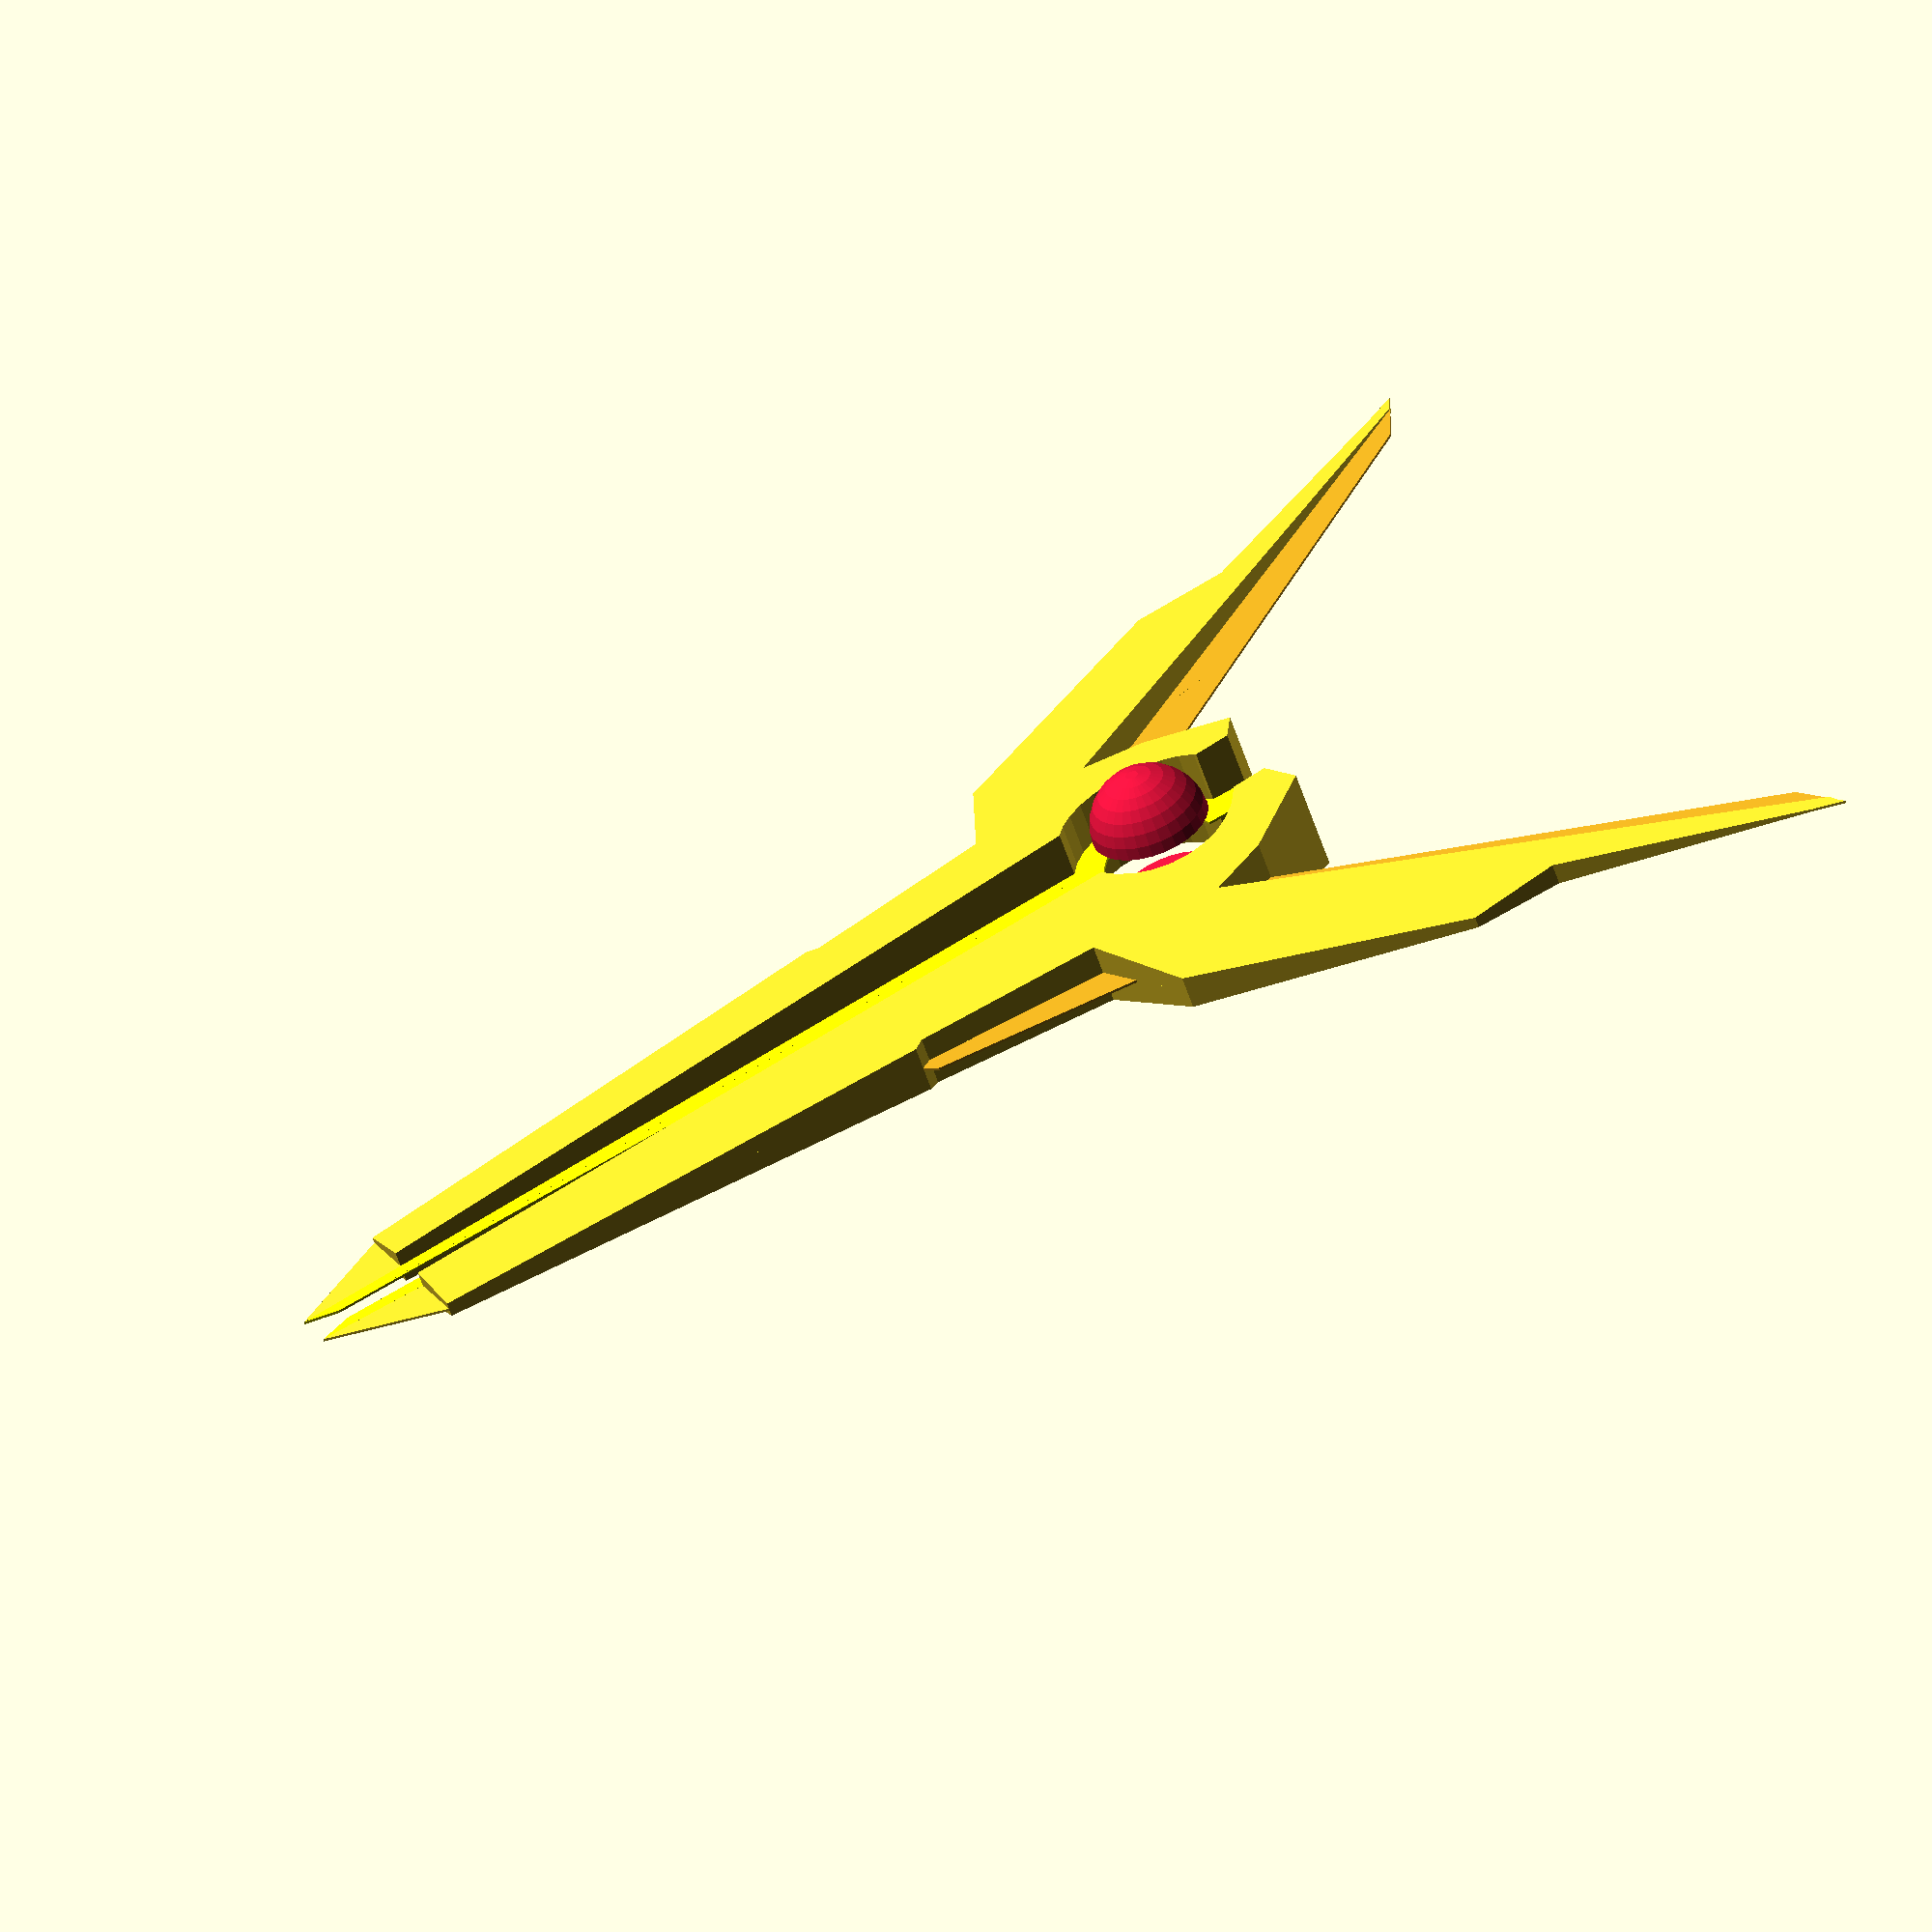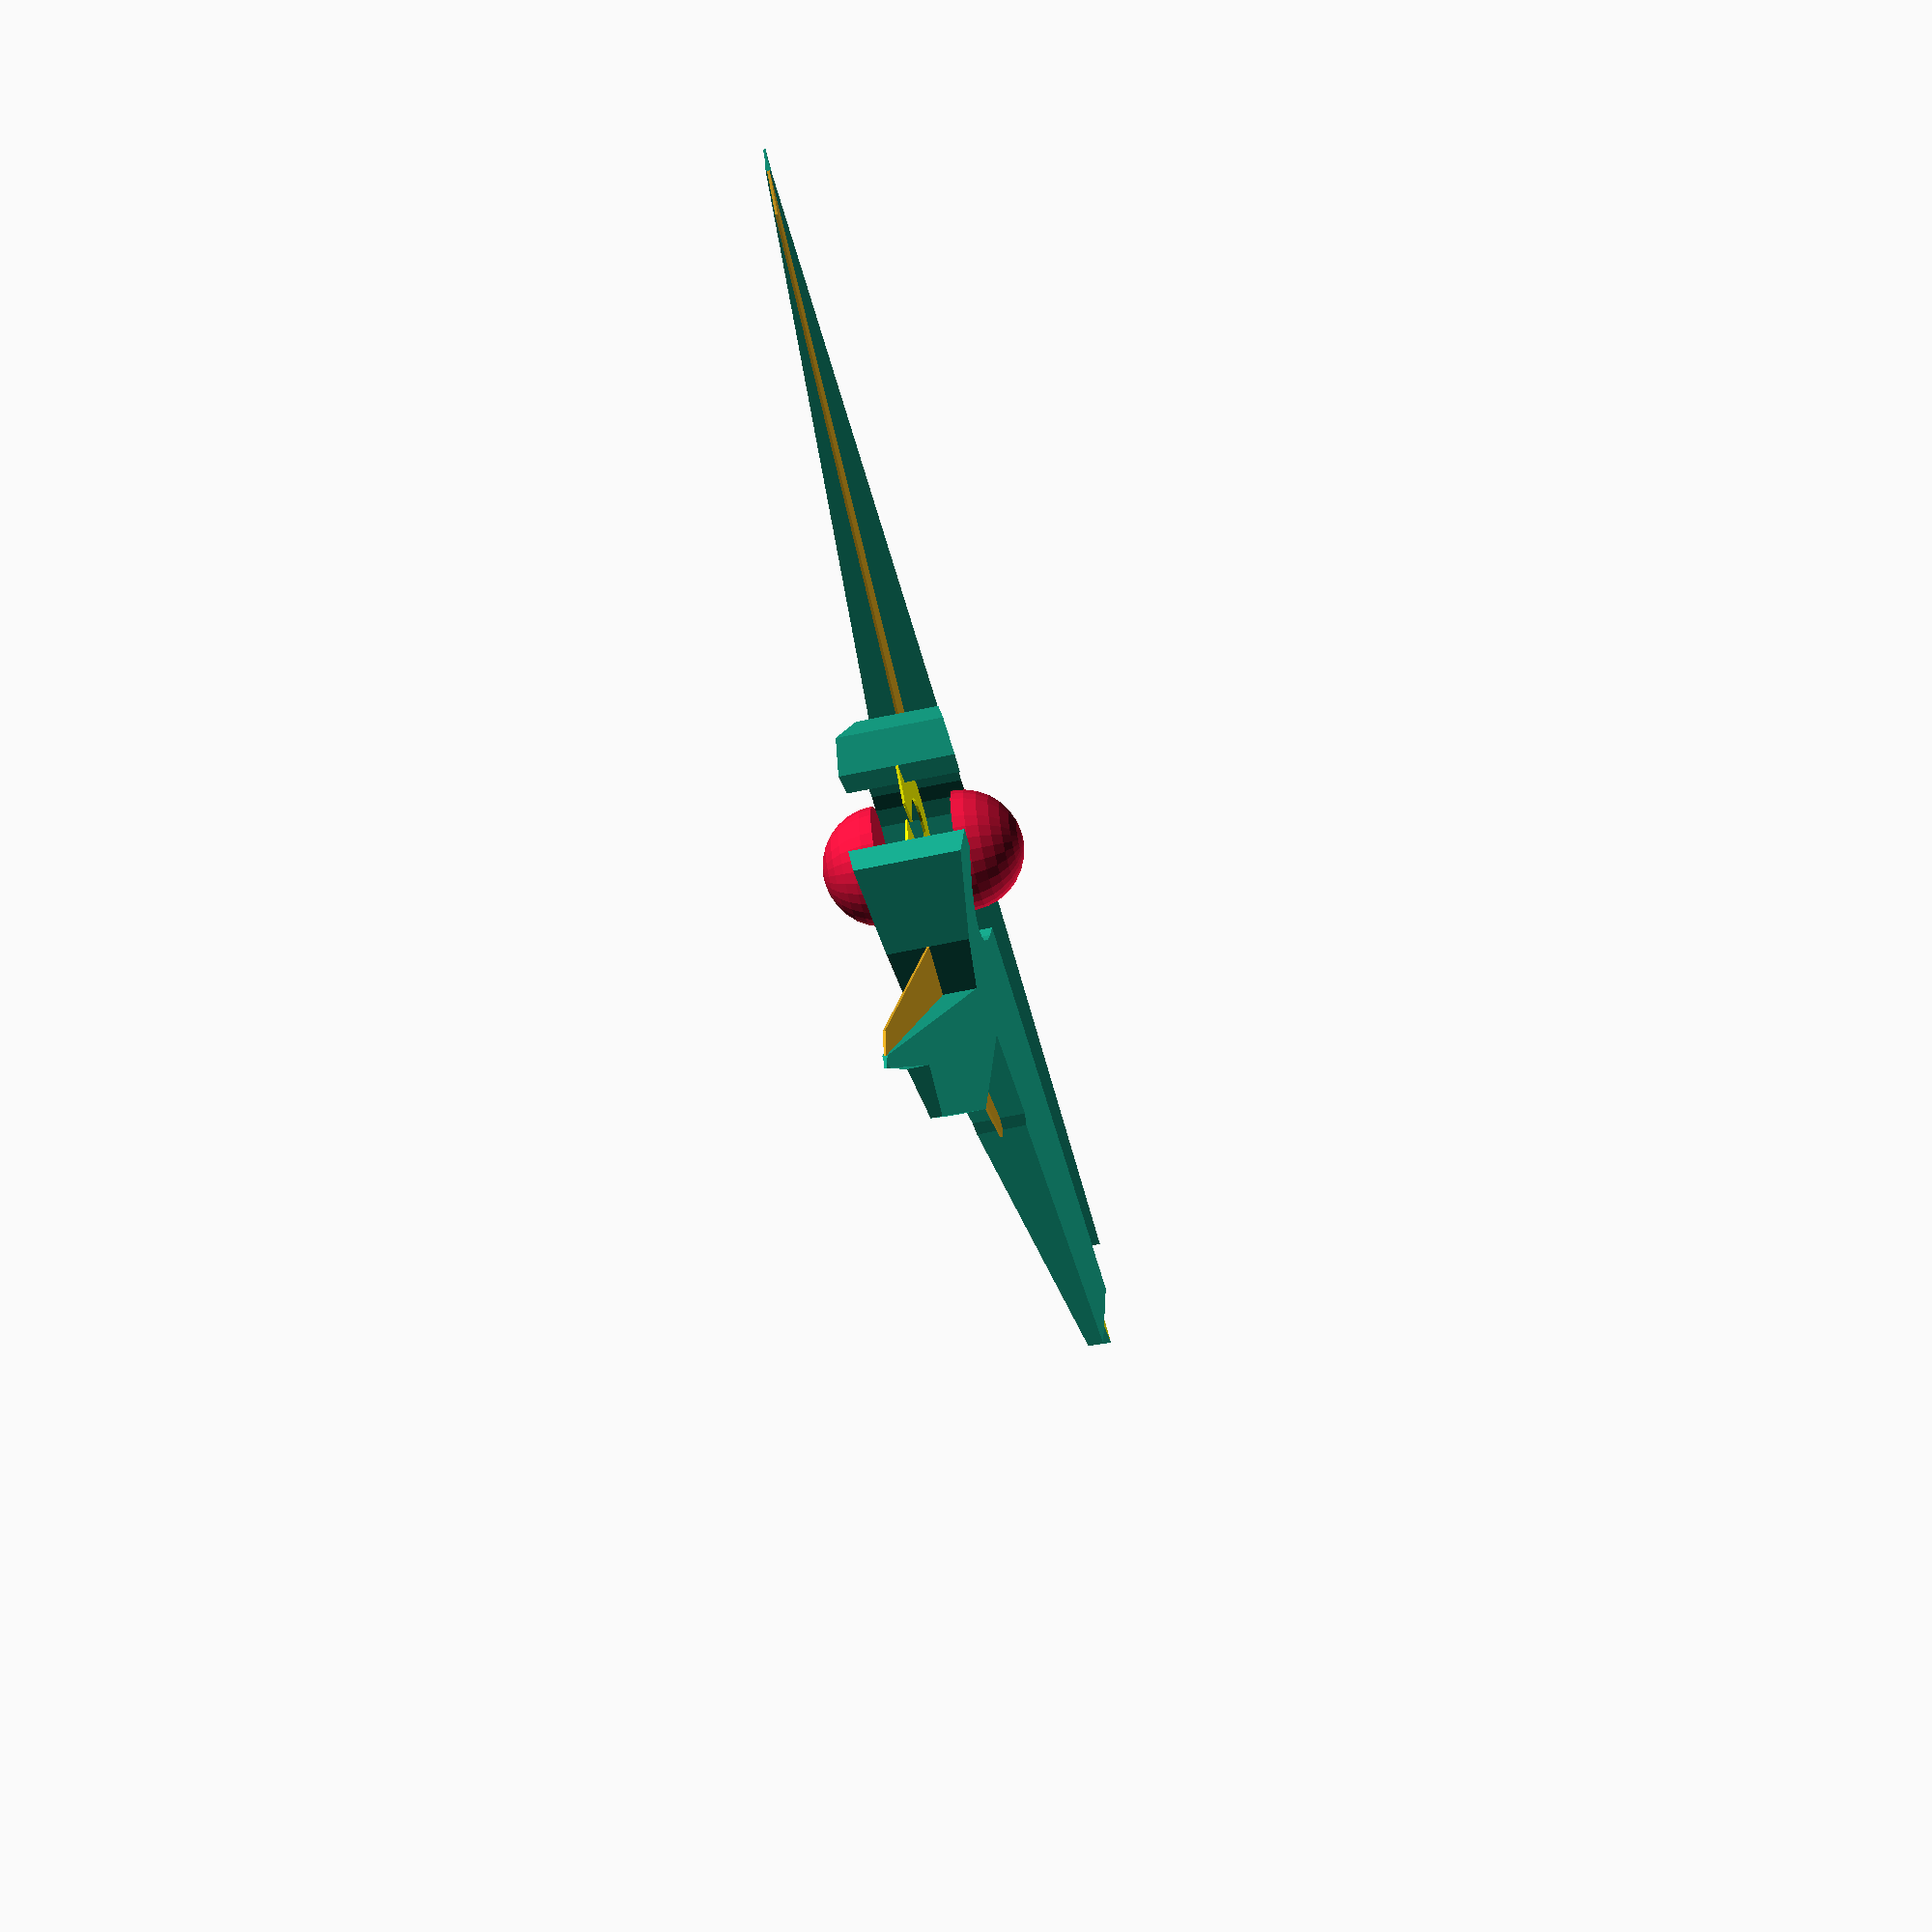
<openscad>
include <MCAD/utilities.scad>

core_radius = 23.468332;
core_border_radius = 35.65769931;

lerx_vertices = [
    [-68.69342,-46.41036],
    [-52.49256,-53.25047],
    [-46.27154,-128.50401],
    [-49.07658,-132.77946],
    [-54.5424,-128.50401]
];

trailing_edge_vertices = [
    [-196.49172,201.92879],
    [-181.14986,194.44421],
    [-51.74291,22.94061],
    [-60.47434,-0.53228]
];

body_vertices = [
    //Spear
    [-8.64594,-383.27424],
    [-33.36415,-339.00235],
    [-49.07658,-132.77946],
    [-46.27154,-128.50401],
    [-52.49256,-53.25047],
    //Wing
    [-93.4998,-35.93688],
    [-150.47711,65.91963],
    [-148.06574,102.74411],
    [-204.01567,205.59936],
    [-196.49172,201.92879],
    [-60.47434,-0.53228],
    [-51.74291,22.94061],
    //Afterbody
    [-29.46548,52.84187],
    [-16.57433,45.67748],
    //Core Cutout
    [-16.60024,31.55794],
    [-18.58465,-30.43157]
];

module planform_body() {
    difference() {
        polygon(points = body_vertices);

        circle(core_border_radius);
    }
}

module planform_lerx() {
    color("goldenrod")
        polygon(points = lerx_vertices);
}

module planform_trailing_edge() {
    color("goldenrod")
        polygon(points = trailing_edge_vertices);
}

module head_lerx() {
    lerx_root_thickness = 10;
    
    // break out y = mx + b
    m1 = (lerx_vertices[4][1] - lerx_vertices[0][1]) / (lerx_vertices[4][0] - lerx_vertices[0][0]);
    b1 = lerx_vertices[0][1] - m1 * lerx_vertices[0][0];
    m2 = -1 / m1;
    b2 = lerx_vertices[1][1] - m2 * lerx_vertices[1][0];
    
    apex = [(b2 - b1) / (m1 - m2), m1 * ((b2 - b1) / (m1 - m2)) + b1];
    apex_chord_length = length2(apex - lerx_vertices[1]);
    edge_length = length2(apex - lerx_vertices[4]);

    color("goldenrod")
    intersection(){
        color("blue")
        translate([lerx_vertices[1][0], lerx_vertices[1][1], -lerx_root_thickness/2])
        rotate([90, 0, atan(-1/m1)])
        linear_extrude(height = 2 * edge_length, center = true) {
            polygon(points = [
                [0, 0],
                [0, lerx_root_thickness],
                [-apex_chord_length, lerx_root_thickness/2]
            ]);
        }

        linear_extrude(height = lerx_root_thickness, center = true)
            planform_lerx();
    }
}


module inner_bevel() {
    color("yellow")
    //linear_extrude(height=half_height, center=true, convexity=4)
    difference() {
        union() {
            polygon(
                points = [
                [-16.57433,45.67748],
                [-3.65164,38.49567],
                [-3.65164,-369.76703],
                [-8.64594,-383.27424],
                [-18.58465,-30.43157]
                ]);

            difference() {
                    circle(core_border_radius);

                polygon(
                    points = [
                        [-16.57433,45.67748],
                        [-3.65164,-369.76703],
                        [95,65]
                    ]);
            }
        }

        circle(core_radius);
    }
}

half_height = (core_radius*4/3);

module core_hemisphere() {
    color("crimson")
    intersection() {
        sphere(core_radius);
        translate([0, 0, core_radius])
            cube(size = core_radius*2, center = true);
    }
}

mirror([1,0,0]) {
    planform_body();
    planform_lerx();
    planform_trailing_edge();
    inner_bevel();
}

planform_body();
planform_lerx();
planform_trailing_edge();
inner_bevel();

module thickness() {
    translate([0,205.59936,0])
    rotate([90,0,0])
    linear_extrude(height=339.00235+205.59936, scale=0.252592)
        polygon(points = [
            [-8.64594, -half_height],
            [-204.01567, 0],
            [-8.64594, half_height],
        ]);
}


/*mirror([1,0,0])
    thickness();
thickness();*/

// Completed model below
head_lerx();
intersection() {
    linear_extrude(height=100, center=true, convexity=4)
        planform_body();
    thickness();
}

mirror([1,0,0]) {
    head_lerx();
    
    intersection() {
        linear_extrude(height=100, center=true, convexity=4)
            planform_body();
        thickness();
    }
}

translate([0, 0, half_height * 0.5])
    core_hemisphere();

mirror([0, 0, 1])
translate([0, 0, half_height * 0.5])
    core_hemisphere();

</openscad>
<views>
elev=236.4 azim=116.8 roll=342.2 proj=o view=wireframe
elev=60.7 azim=238.2 roll=282.5 proj=o view=wireframe
</views>
